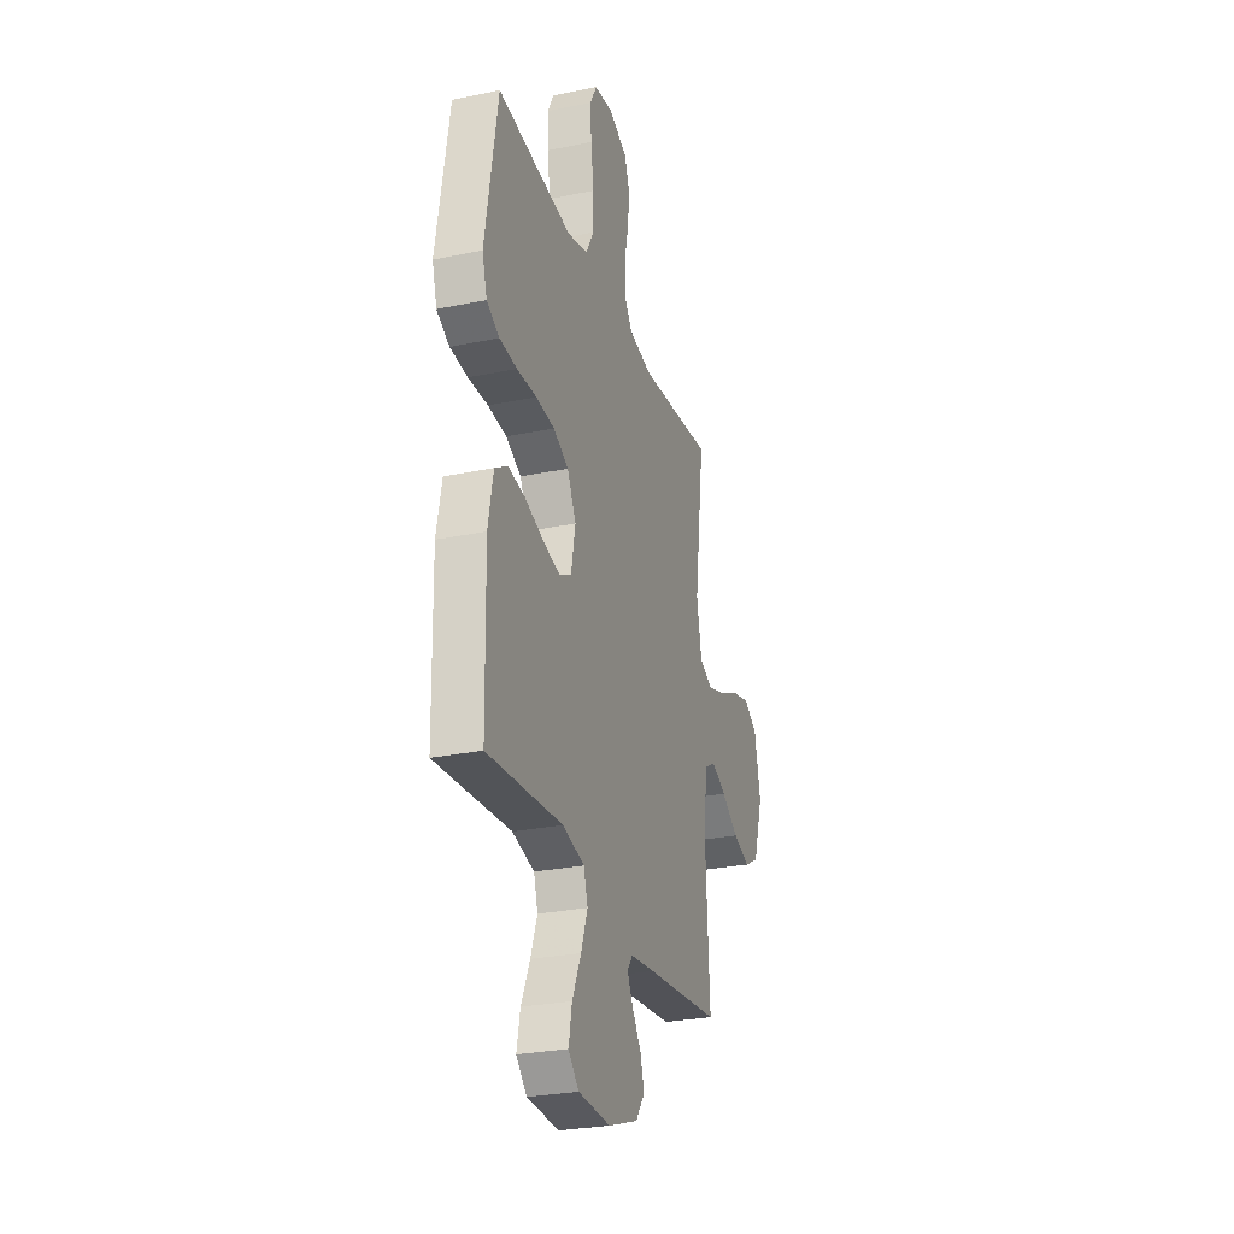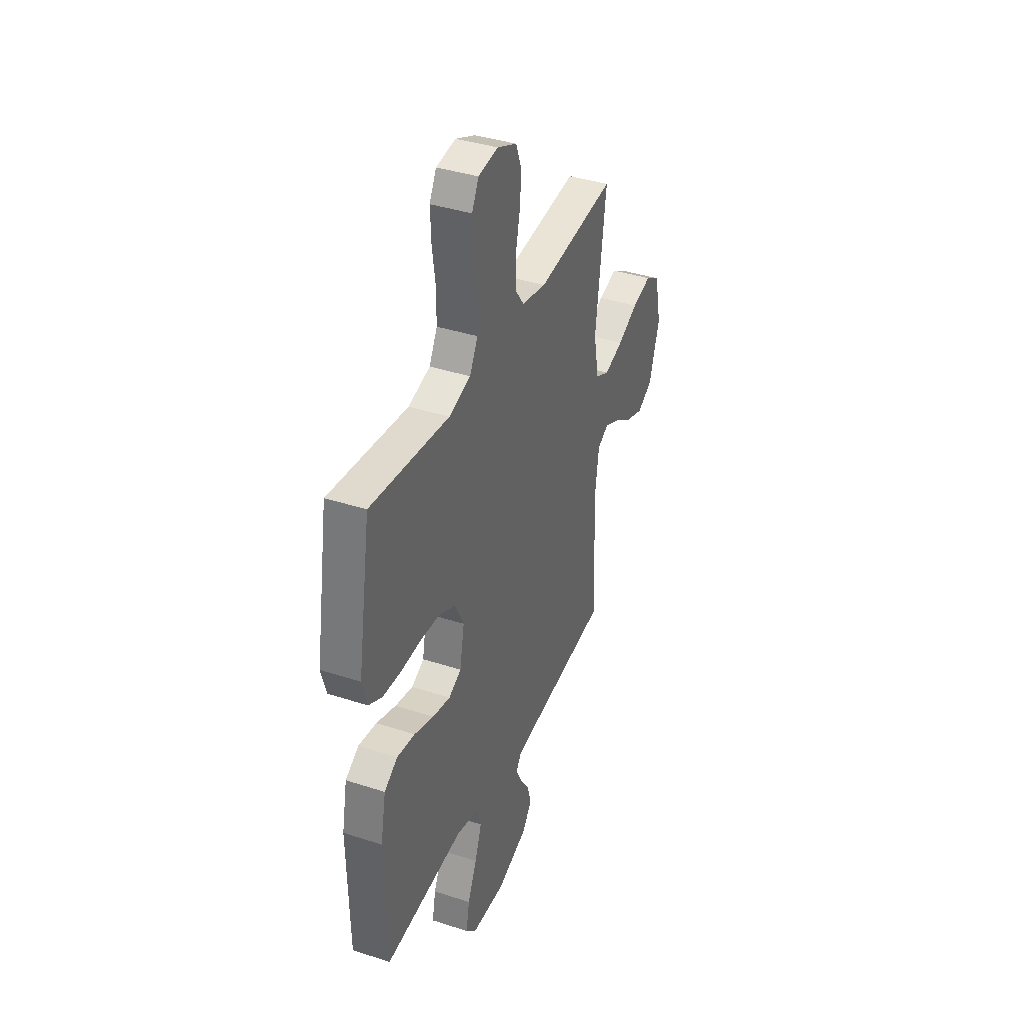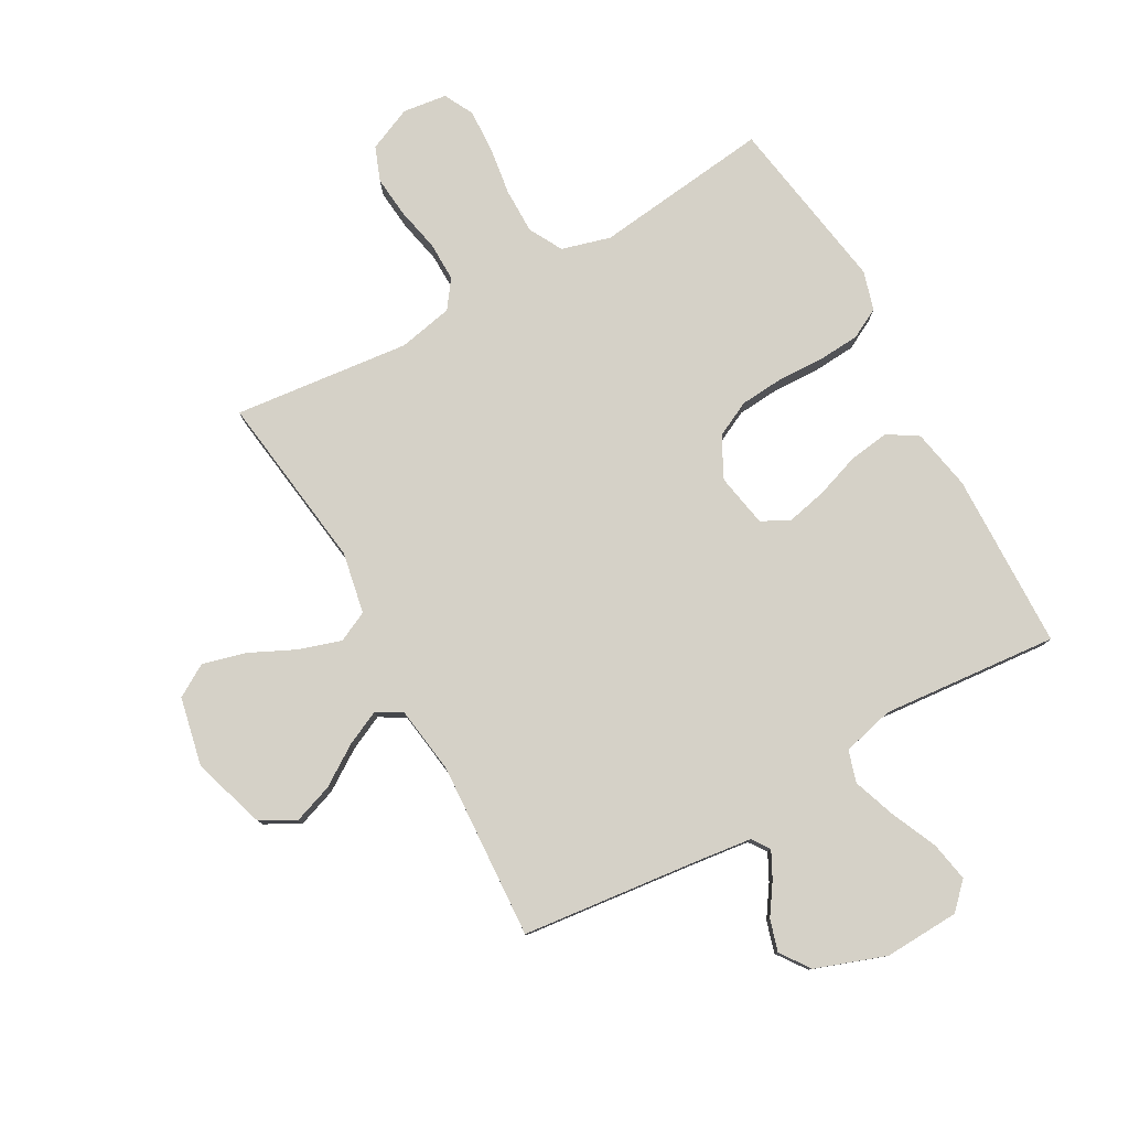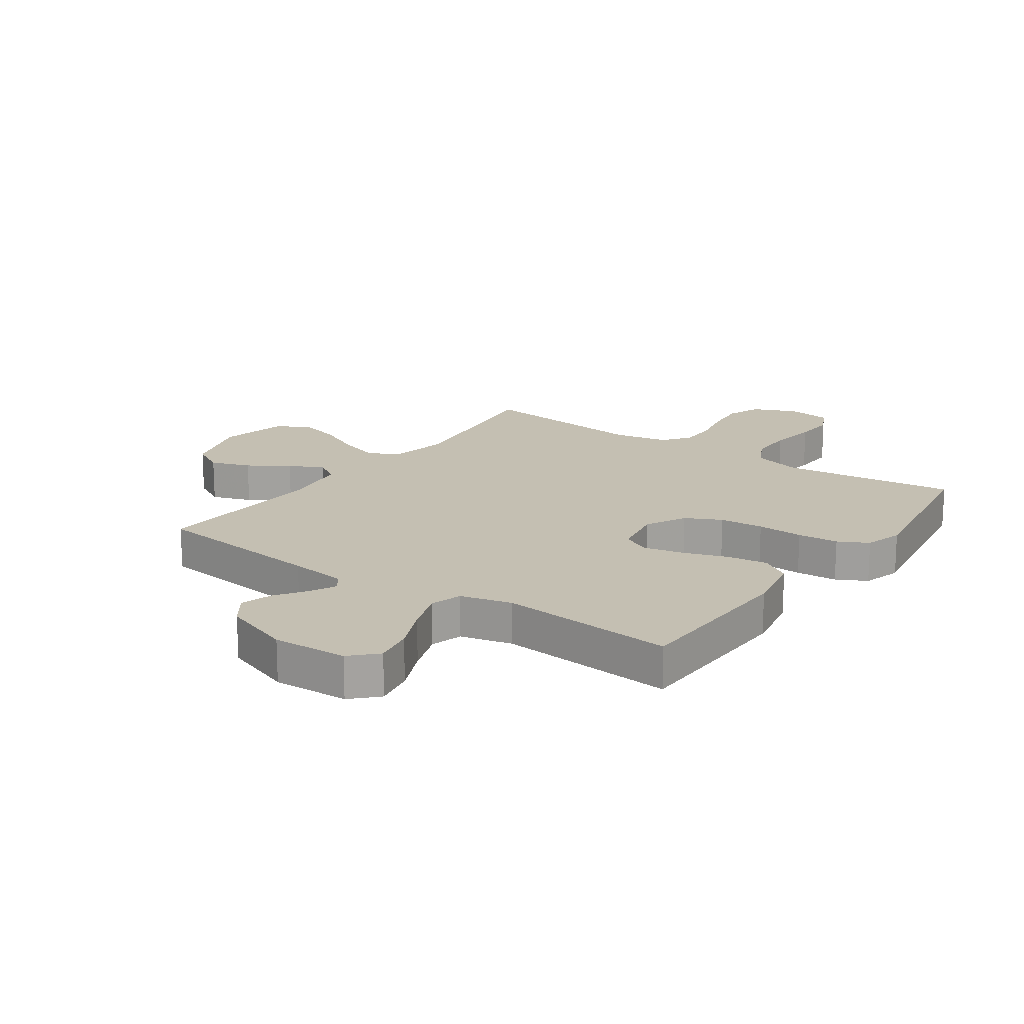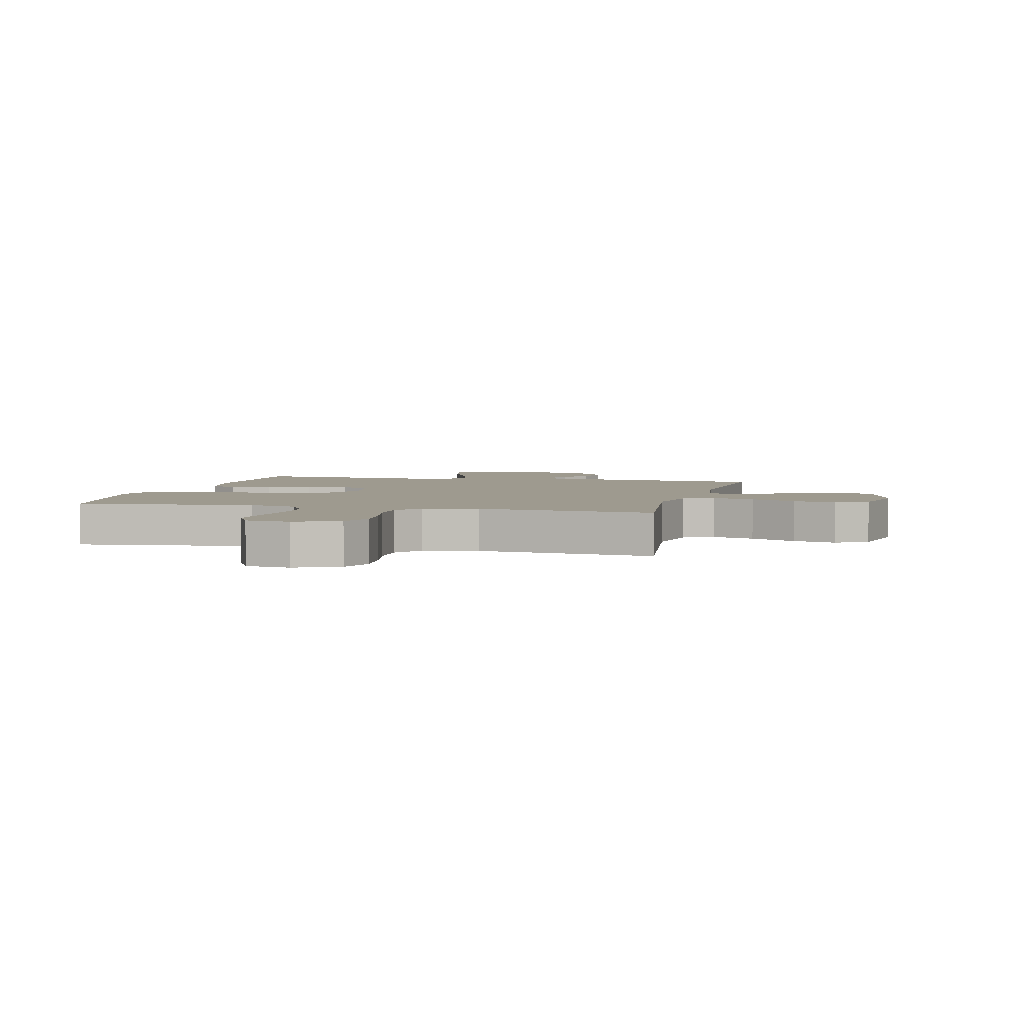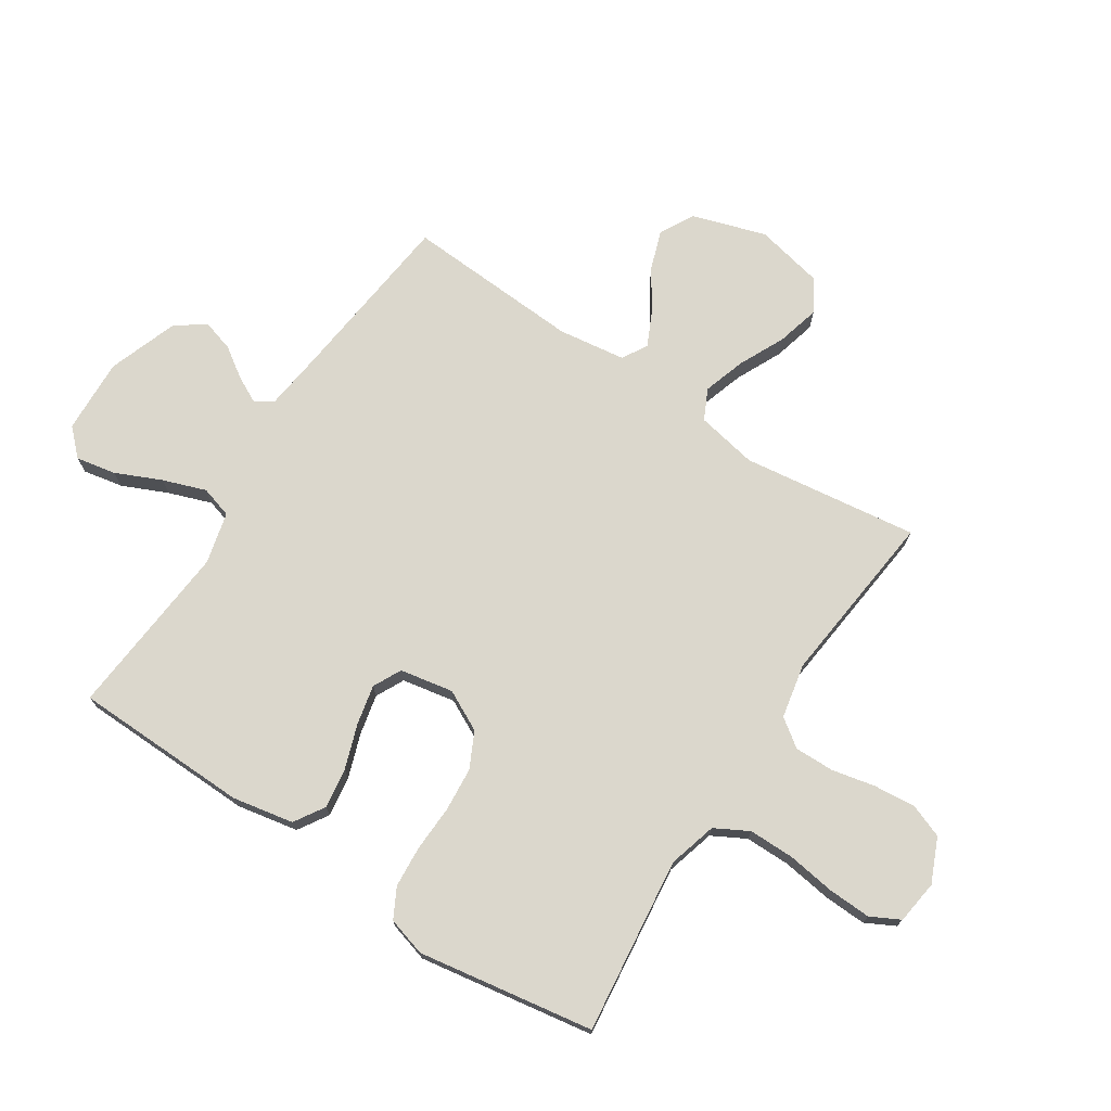
<metadata>
{"format":"obj","ext":"obj","renderer":"f3d","projection":"perspective","resolution":1024,"background":"white","views":[{"elev":-27.7,"azim":-72.4,"up":"+Z"},{"elev":38.6,"azim":-67.7,"up":"+Z"},{"elev":79.5,"azim":150.9,"up":"+Y"},{"elev":17.6,"azim":-144.7,"up":"+Y"},{"elev":3.7,"azim":13.9,"up":"+Y"},{"elev":73.1,"azim":-56.8,"up":"+Y"}]}
</metadata>
<code>
v -0.5 0.07 -0.5
v -0.507 0.07 -0.2
v -0.487 0.07 -0.096
v -0.436 0.07 -0.064
v -0.367 0.07 -0.074
v -0.292 0.07 -0.1
v -0.224 0.07 -0.115
v -0.176 0.07 -0.091
v -0.159 0.07 0
v -0.194 0.07 0.069
v -0.255 0.07 0.099
v -0.33 0.07 0.105
v -0.409 0.07 0.102
v -0.479 0.07 0.107
v -0.53 0.07 0.134
v -0.549 0.07 0.2
v -0.5 0.07 0.5
v -0.2 0.07 0.464
v -0.117 0.07 0.487
v -0.086 0.07 0.544
v -0.086 0.07 0.621
v -0.098 0.07 0.704
v -0.101 0.07 0.777
v -0.075 0.07 0.827
v 0 0.07 0.837
v 0.075 0.07 0.804
v 0.097 0.07 0.746
v 0.09 0.07 0.675
v 0.074 0.07 0.601
v 0.073 0.07 0.534
v 0.107 0.07 0.487
v 0.2 0.07 0.468
v 0.5 0.07 0.5
v 0.46 0.07 0.2
v 0.48 0.07 0.096
v 0.532 0.07 0.071
v 0.604 0.07 0.094
v 0.682 0.07 0.131
v 0.755 0.07 0.15
v 0.81 0.07 0.117
v 0.835 0.07 0
v 0.795 0.07 -0.125
v 0.737 0.07 -0.157
v 0.669 0.07 -0.133
v 0.601 0.07 -0.088
v 0.542 0.07 -0.06
v 0.499 0.07 -0.085
v 0.483 0.07 -0.2
v 0.5 0.07 -0.5
v 0.2 0.07 -0.533
v 0.102 0.07 -0.545
v 0.081 0.07 -0.575
v 0.104 0.07 -0.62
v 0.139 0.07 -0.672
v 0.155 0.07 -0.726
v 0.119 0.07 -0.776
v 0 0.07 -0.818
v -0.128 0.07 -0.812
v -0.17 0.07 -0.769
v -0.157 0.07 -0.701
v -0.122 0.07 -0.623
v -0.096 0.07 -0.55
v -0.112 0.07 -0.496
v -0.2 0.07 -0.474
v -0.5 0 -0.5
v -0.507 0 -0.2
v -0.487 0 -0.096
v -0.436 0 -0.064
v -0.367 0 -0.074
v -0.292 0 -0.1
v -0.224 0 -0.115
v -0.176 0 -0.091
v -0.159 0 0
v -0.194 0 0.069
v -0.255 0 0.099
v -0.33 0 0.105
v -0.409 0 0.102
v -0.479 0 0.107
v -0.53 0 0.134
v -0.549 0 0.2
v -0.5 0 0.5
v -0.2 0 0.464
v -0.117 0 0.487
v -0.086 0 0.544
v -0.086 0 0.621
v -0.098 0 0.704
v -0.101 0 0.777
v -0.075 0 0.827
v 0 0 0.837
v 0.075 0 0.804
v 0.097 0 0.746
v 0.09 0 0.675
v 0.074 0 0.601
v 0.073 0 0.534
v 0.107 0 0.487
v 0.2 0 0.468
v 0.5 0 0.5
v 0.46 0 0.2
v 0.48 0 0.096
v 0.532 0 0.071
v 0.604 0 0.094
v 0.682 0 0.131
v 0.755 0 0.15
v 0.81 0 0.117
v 0.835 0 0
v 0.795 0 -0.125
v 0.737 0 -0.157
v 0.669 0 -0.133
v 0.601 0 -0.088
v 0.542 0 -0.06
v 0.499 0 -0.085
v 0.483 0 -0.2
v 0.5 0 -0.5
v 0.2 0 -0.533
v 0.102 0 -0.545
v 0.081 0 -0.575
v 0.104 0 -0.62
v 0.139 0 -0.672
v 0.155 0 -0.726
v 0.119 0 -0.776
v 0 0 -0.818
v -0.128 0 -0.812
v -0.17 0 -0.769
v -0.157 0 -0.701
v -0.122 0 -0.623
v -0.096 0 -0.55
v -0.112 0 -0.496
v -0.2 0 -0.474
f 59 60 61
f 58 59 61
f 57 58 61
f 56 57 61
f 55 56 61
f 54 55 61
f 53 54 61
f 52 53 61 62
f 51 52 62 63
f 48 49 50
f 51 63 64
f 50 51 64
f 48 50 64
f 47 48 64
f 43 44 45
f 42 43 45
f 41 42 45
f 40 41 45
f 39 40 45
f 38 39 45
f 37 38 45
f 36 37 45 46
f 64 1 2
f 47 64 2
f 46 47 2
f 36 46 2
f 35 36 2
f 27 28 29
f 26 27 29
f 25 26 29
f 24 25 29
f 23 24 29
f 22 23 29
f 21 22 29
f 20 21 29 30
f 19 20 30 31
f 16 17 18
f 15 16 18
f 14 15 18
f 13 14 18
f 12 13 18
f 19 31 32
f 18 19 32
f 12 18 32
f 11 12 32
f 4 5 6
f 3 4 6
f 2 3 6
f 2 6 7
f 35 2 7
f 34 35 7 8
f 32 33 34
f 11 32 34
f 10 11 34
f 9 10 34
f 8 9 34
f 125 124 123
f 125 123 122
f 125 122 121
f 125 121 120
f 125 120 119
f 125 119 118
f 125 118 117
f 126 125 117 116
f 127 126 116 115
f 114 113 112
f 128 127 115
f 128 115 114
f 128 114 112
f 128 112 111
f 109 108 107
f 109 107 106
f 109 106 105
f 109 105 104
f 109 104 103
f 109 103 102
f 109 102 101
f 110 109 101 100
f 66 65 128
f 66 128 111
f 66 111 110
f 66 110 100
f 66 100 99
f 93 92 91
f 93 91 90
f 93 90 89
f 93 89 88
f 93 88 87
f 93 87 86
f 93 86 85
f 94 93 85 84
f 95 94 84 83
f 82 81 80
f 82 80 79
f 82 79 78
f 82 78 77
f 82 77 76
f 96 95 83
f 96 83 82
f 96 82 76
f 96 76 75
f 70 69 68
f 70 68 67
f 70 67 66
f 71 70 66
f 71 66 99
f 72 71 99 98
f 98 97 96
f 98 96 75
f 98 75 74
f 98 74 73
f 98 73 72
f 1 65 66 2
f 2 66 67 3
f 3 67 68 4
f 4 68 69 5
f 5 69 70 6
f 6 70 71 7
f 7 71 72 8
f 8 72 73 9
f 9 73 74 10
f 10 74 75 11
f 11 75 76 12
f 12 76 77 13
f 13 77 78 14
f 14 78 79 15
f 15 79 80 16
f 16 80 81 17
f 17 81 82 18
f 18 82 83 19
f 19 83 84 20
f 20 84 85 21
f 21 85 86 22
f 22 86 87 23
f 23 87 88 24
f 24 88 89 25
f 25 89 90 26
f 26 90 91 27
f 27 91 92 28
f 28 92 93 29
f 29 93 94 30
f 30 94 95 31
f 31 95 96 32
f 32 96 97 33
f 33 97 98 34
f 34 98 99 35
f 35 99 100 36
f 36 100 101 37
f 37 101 102 38
f 38 102 103 39
f 39 103 104 40
f 40 104 105 41
f 41 105 106 42
f 42 106 107 43
f 43 107 108 44
f 44 108 109 45
f 45 109 110 46
f 46 110 111 47
f 47 111 112 48
f 48 112 113 49
f 49 113 114 50
f 50 114 115 51
f 51 115 116 52
f 52 116 117 53
f 53 117 118 54
f 54 118 119 55
f 55 119 120 56
f 56 120 121 57
f 57 121 122 58
f 58 122 123 59
f 59 123 124 60
f 60 124 125 61
f 61 125 126 62
f 62 126 127 63
f 63 127 128 64
f 64 128 65 1

</code>
